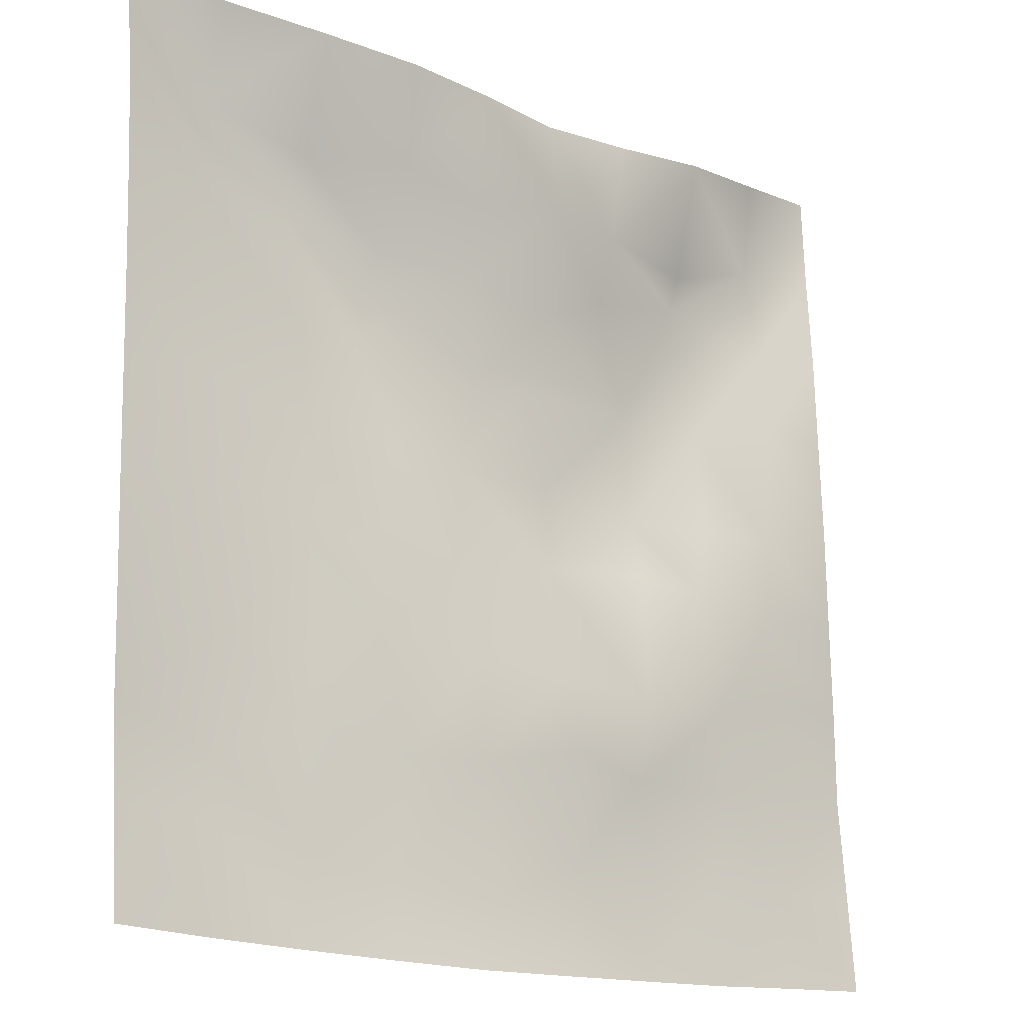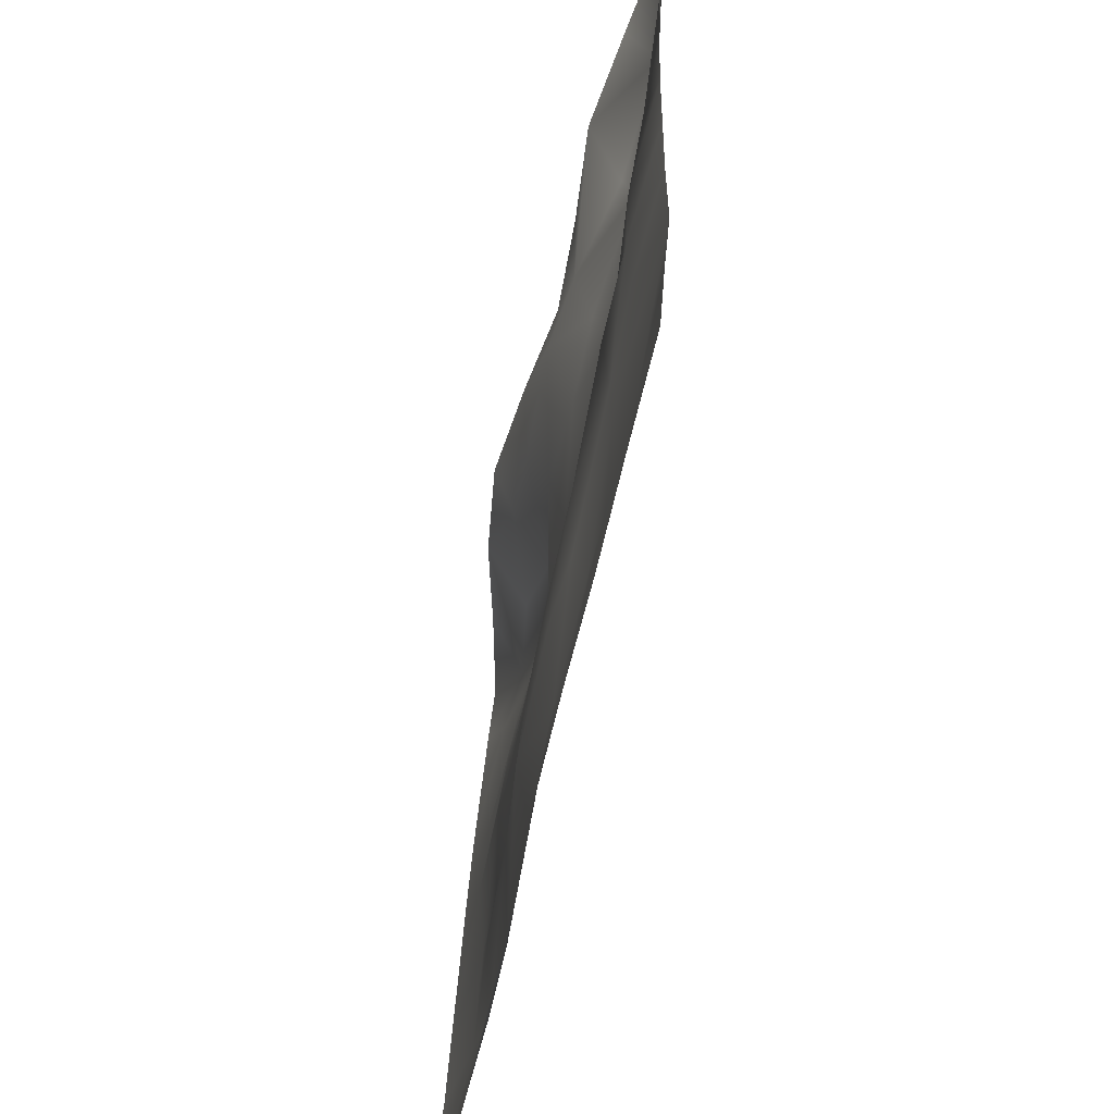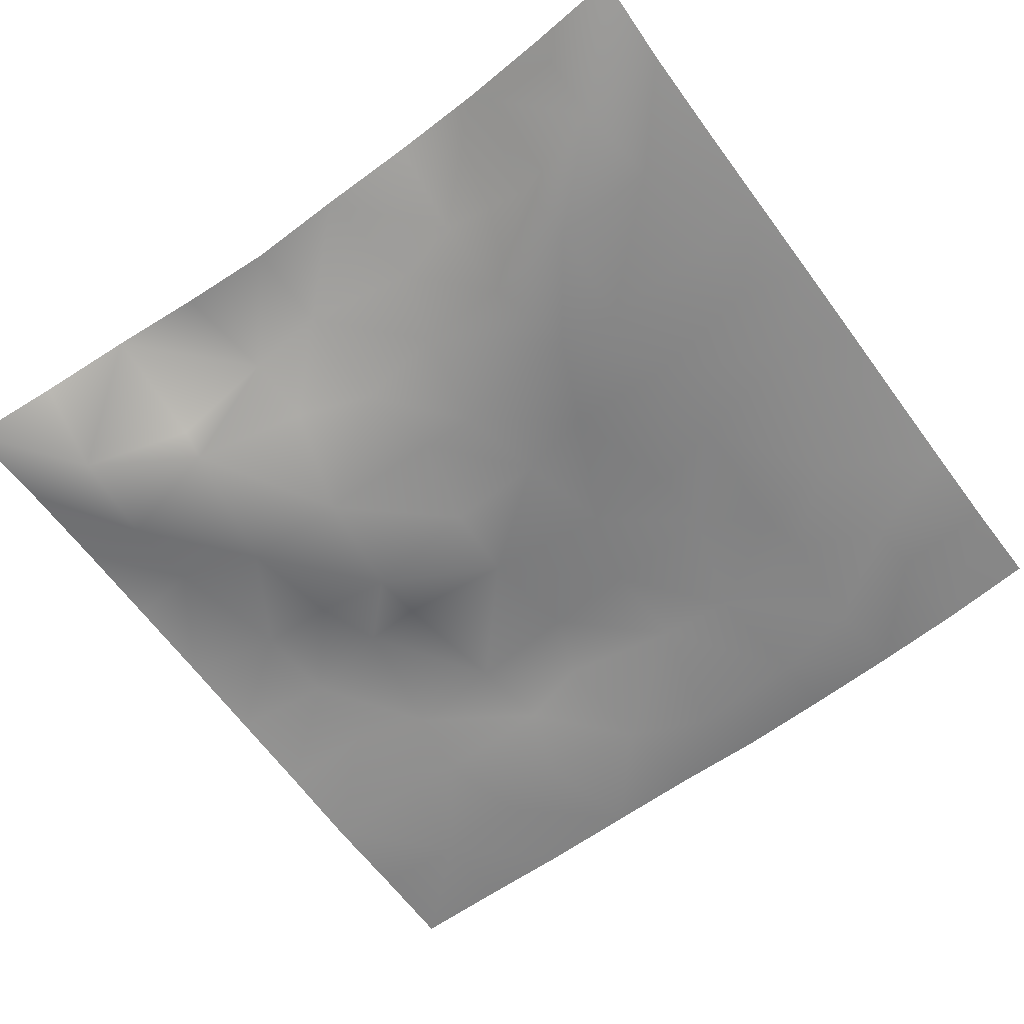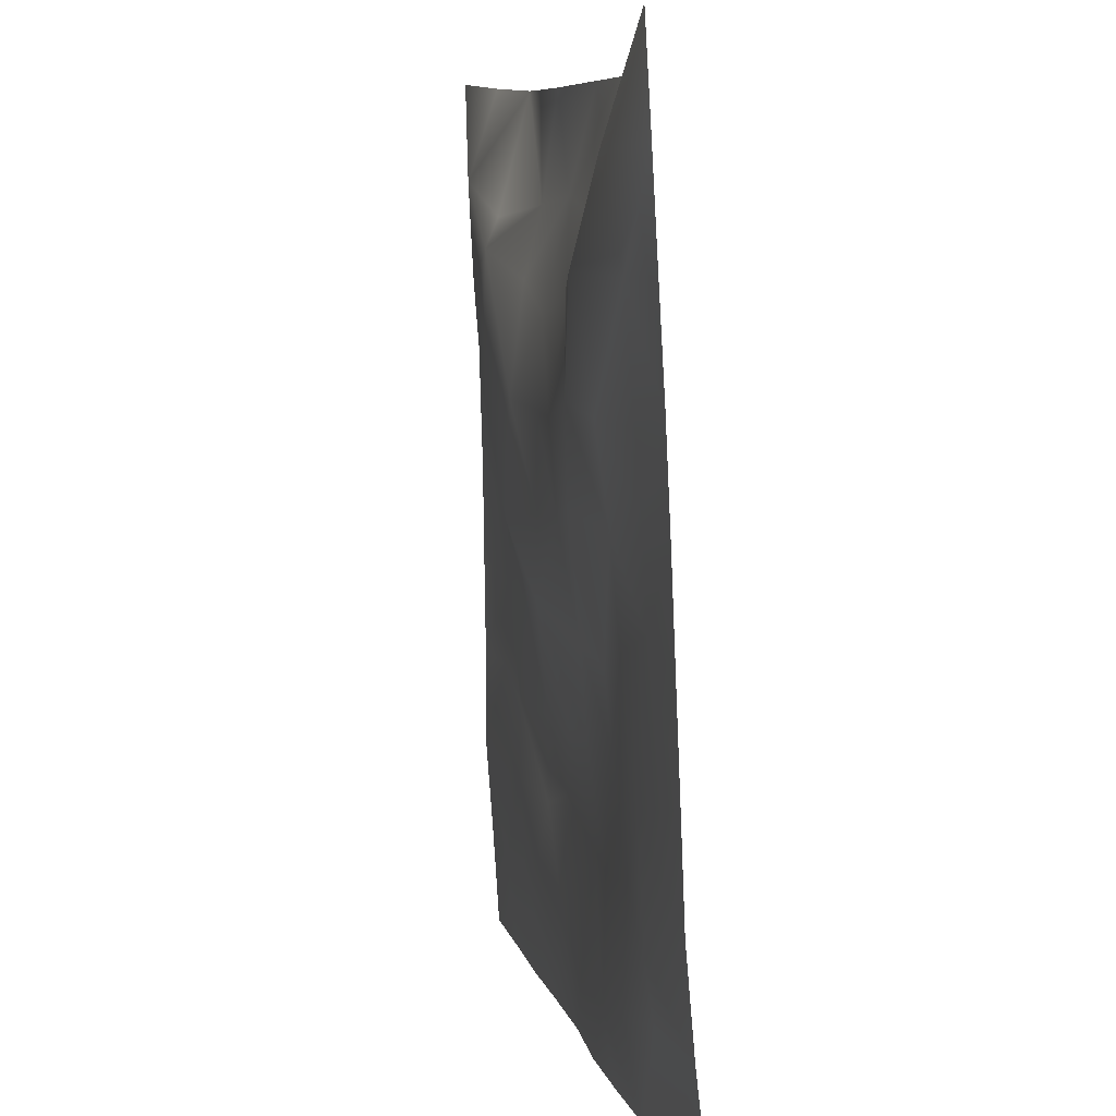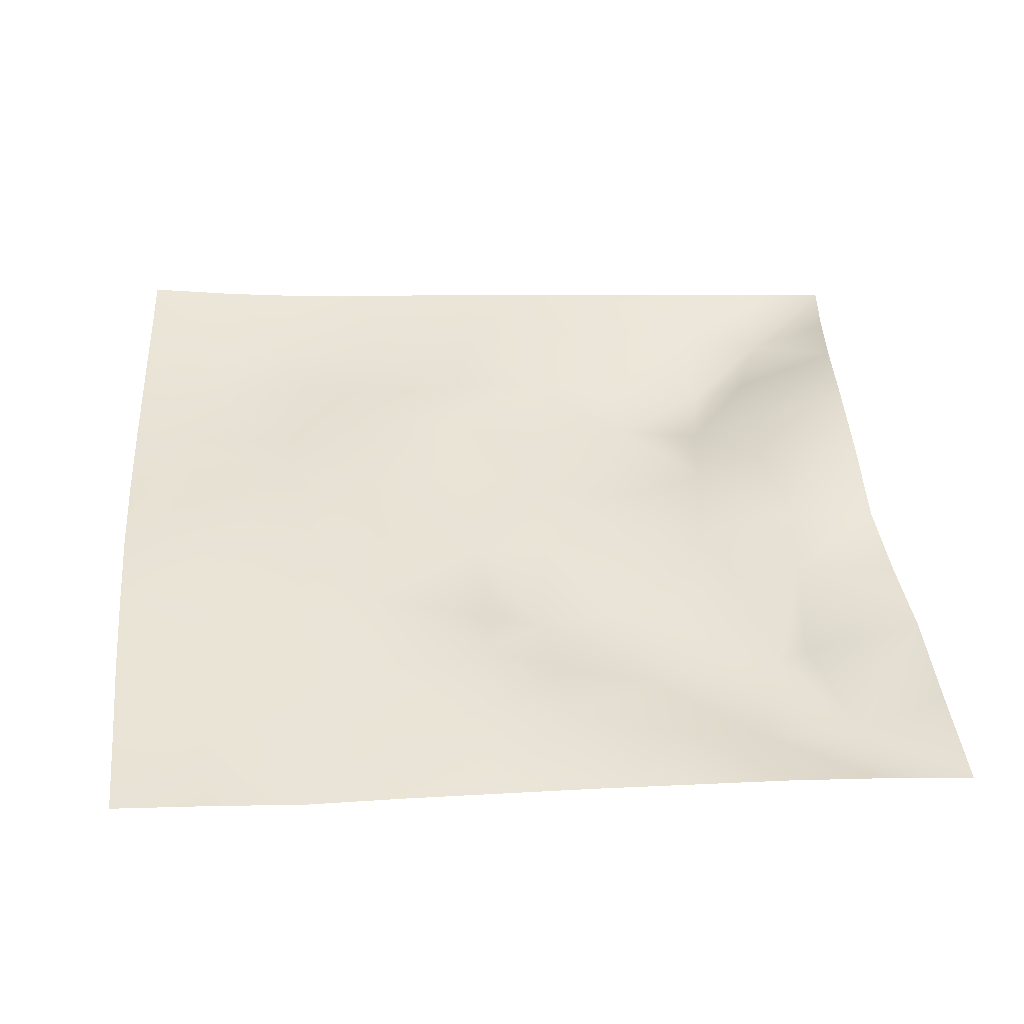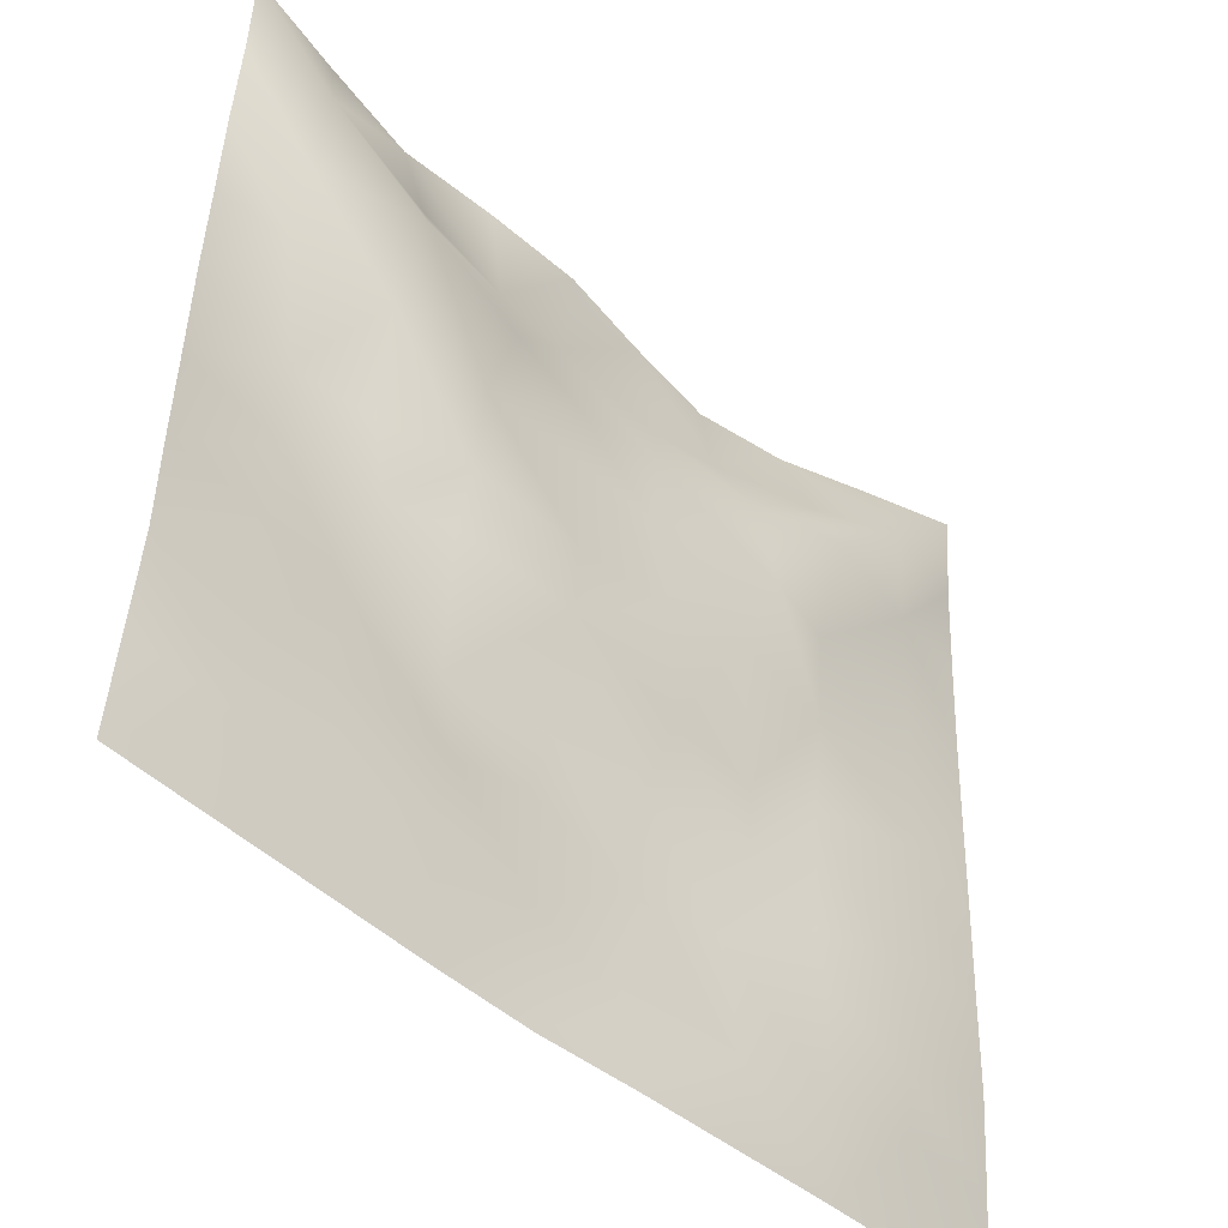
<metadata>
{"format":"obj","ext":"obj","renderer":"f3d","projection":"perspective","resolution":1024,"background":"white","views":[{"elev":-16.1,"azim":-39.4,"up":"+Y"},{"elev":-59.4,"azim":78.8,"up":"+Y"},{"elev":-64.5,"azim":-144.2,"up":"+Z"},{"elev":6.0,"azim":-100.3,"up":"+Y"},{"elev":40.4,"azim":85.7,"up":"+Z"},{"elev":-46.9,"azim":135.7,"up":"+Y"}]}
</metadata>
<code>
o GNATVCloth
v -5.034 -4.979 0.5994
v 5.064 -4.995 0.3951
v -5.013 5.021 0.004229
v 4.987 5.021 0.004229
v -3.922 -5.024 0.5184
v -2.802 -5.06 0.4845
v -1.678 -5.088 0.473
v -0.5507 -5.108 0.4696
v 0.5781 -5.104 0.5121
v 1.704 -5.089 0.4898
v 2.828 -5.067 0.4482
v 3.949 -5.028 0.4256
v 3.869 4.905 0.2057
v 2.757 4.811 0.3879
v 1.635 4.752 0.3126
v 0.5153 4.702 0.2925
v -0.5838 4.7 0.4802
v -1.695 4.687 0.6257
v -2.81 4.75 0.4997
v -3.901 4.876 0.2374
v -4.977 3.907 0.0774
v -4.975 2.793 0.1392
v -4.982 1.679 0.201
v -4.992 0.5647 0.251
v -4.999 -0.5494 0.2954
v -5.003 -1.663 0.3412
v -5.009 -2.775 0.3841
v -5.015 -3.883 0.479
v 5.041 -3.885 0.3198
v 5.026 -2.777 0.2347
v 5.017 -1.664 0.2329
v 5.008 -0.5513 0.2157
v 5.002 0.5622 0.1999
v 4.991 1.677 0.1655
v 4.983 2.792 0.1339
v 4.972 3.906 0.06904
v -3.844 -3.88 0.3785
v -3.807 -3.235 0.2867
v -3.66 -1.948 0.2505
v -4.113 -0.2865 0.2366
v -4.135 0.7293 0.1829
v -4.126 1.512 0.1207
v -4.056 2.802 0.03502
v -3.923 3.874 -0.1554
v -2.714 -4.05 0.3146
v -2.791 -2.78 0.3417
v -2.669 -2.191 0.2914
v -2.744 -0.6459 0.2821
v -2.777 0.4811 0.1744
v -2.71 1.521 0.03807
v -2.842 2.841 -0.2189
v -2.754 3.496 0.02731
v -1.649 -4.284 0.3384
v -1.49 -2.97 0.3998
v -1.885 -1.678 0.3773
v -1.867 -0.8834 0.307
v -1.519 0.584 0.0182
v -1.983 1.64 -0.09667
v -1.706 2.674 -0.03714
v -1.588 3.575 0.3981
v -0.2228 -4.371 0.399
v -0.5783 -2.934 0.4735
v -0.5388 -1.793 0.3899
v -0.8302 -0.8202 0.2781
v -0.5964 0.3792 0.08493
v -0.3634 1.404 0.03986
v -0.5671 2.569 0.1805
v -0.7628 3.388 0.4018
v 0.7494 -3.939 0.3879
v 0.8239 -2.648 0.4375
v 0.5348 -1.86 0.4146
v 0.6192 -0.5614 0.0856
v 0.5974 0.3461 0.0916
v 0.3103 1.453 0.02845
v 0.5332 2.416 0.1302
v 0.5461 3.618 0.4136
v 1.968 -3.693 0.3284
v 1.69 -2.885 0.4002
v 1.837 -1.957 0.4249
v 1.995 -0.4455 0.1702
v 1.989 0.2144 -0.02287
v 1.84 1.478 0.01139
v 1.418 2.753 0.09211
v 1.483 3.547 0.2994
v 2.813 -3.957 0.3414
v 3.119 -2.868 0.3259
v 2.966 -1.99 0.3065
v 2.727 -0.5269 0.3057
v 2.972 0.2641 0.1961
v 3.09 1.534 -0.09391
v 2.77 3.098 -0.1062
v 2.742 3.441 0.03193
v 3.943 -3.988 0.3147
v 3.682 -2.736 0.3008
v 3.891 -1.694 0.2927
v 3.825 -0.7401 0.3093
v 3.884 0.2722 0.2796
v 4.171 1.79 0.1438
v 4.149 2.74 -0.03116
v 4.03 3.864 -0.1078
f 100 4 13
f 44 3 21
f 44 19 20
f 60 19 52
f 60 17 18
f 76 17 68
f 84 16 76
f 84 14 15
f 100 14 92
f 11 93 85
f 93 86 85
f 94 87 86
f 87 96 88
f 96 89 88
f 97 90 89
f 90 99 91
f 91 100 92
f 10 85 77
f 77 86 78
f 78 87 79
f 79 88 80
f 88 81 80
f 81 90 82
f 82 91 83
f 91 84 83
f 10 69 9
f 69 78 70
f 70 79 71
f 79 72 71
f 72 81 73
f 73 82 74
f 82 75 74
f 83 76 75
f 9 61 8
f 69 62 61
f 62 71 63
f 63 72 64
f 72 65 64
f 65 74 66
f 66 75 67
f 67 76 68
f 8 53 7
f 53 62 54
f 54 63 55
f 55 64 56
f 64 57 56
f 57 66 58
f 58 67 59
f 59 68 60
f 6 53 45
f 45 54 46
f 54 47 46
f 55 48 47
f 56 49 48
f 49 58 50
f 58 51 50
f 59 52 51
f 6 37 5
f 45 38 37
f 46 39 38
f 39 48 40
f 40 49 41
f 41 50 42
f 50 43 42
f 51 44 43
f 5 28 1
f 28 38 27
f 27 39 26
f 26 40 25
f 40 24 25
f 41 23 24
f 23 43 22
f 43 21 22
f 2 93 12
f 93 30 94
f 30 95 94
f 31 96 95
f 32 97 96
f 33 98 97
f 98 35 99
f 99 36 100
f 100 36 4
f 44 20 3
f 44 52 19
f 60 18 19
f 60 68 17
f 76 16 17
f 84 15 16
f 84 92 14
f 100 13 14
f 11 12 93
f 93 94 86
f 94 95 87
f 87 95 96
f 96 97 89
f 97 98 90
f 90 98 99
f 91 99 100
f 10 11 85
f 77 85 86
f 78 86 87
f 79 87 88
f 88 89 81
f 81 89 90
f 82 90 91
f 91 92 84
f 10 77 69
f 69 77 78
f 70 78 79
f 79 80 72
f 72 80 81
f 73 81 82
f 82 83 75
f 83 84 76
f 9 69 61
f 69 70 62
f 62 70 71
f 63 71 72
f 72 73 65
f 65 73 74
f 66 74 75
f 67 75 76
f 8 61 53
f 53 61 62
f 54 62 63
f 55 63 64
f 64 65 57
f 57 65 66
f 58 66 67
f 59 67 68
f 6 7 53
f 45 53 54
f 54 55 47
f 55 56 48
f 56 57 49
f 49 57 58
f 58 59 51
f 59 60 52
f 6 45 37
f 45 46 38
f 46 47 39
f 39 47 48
f 40 48 49
f 41 49 50
f 50 51 43
f 51 52 44
f 5 37 28
f 28 37 38
f 27 38 39
f 26 39 40
f 40 41 24
f 41 42 23
f 23 42 43
f 43 44 21
f 2 29 93
f 93 29 30
f 30 31 95
f 31 32 96
f 32 33 97
f 33 34 98
f 98 34 35
f 99 35 36

</code>
